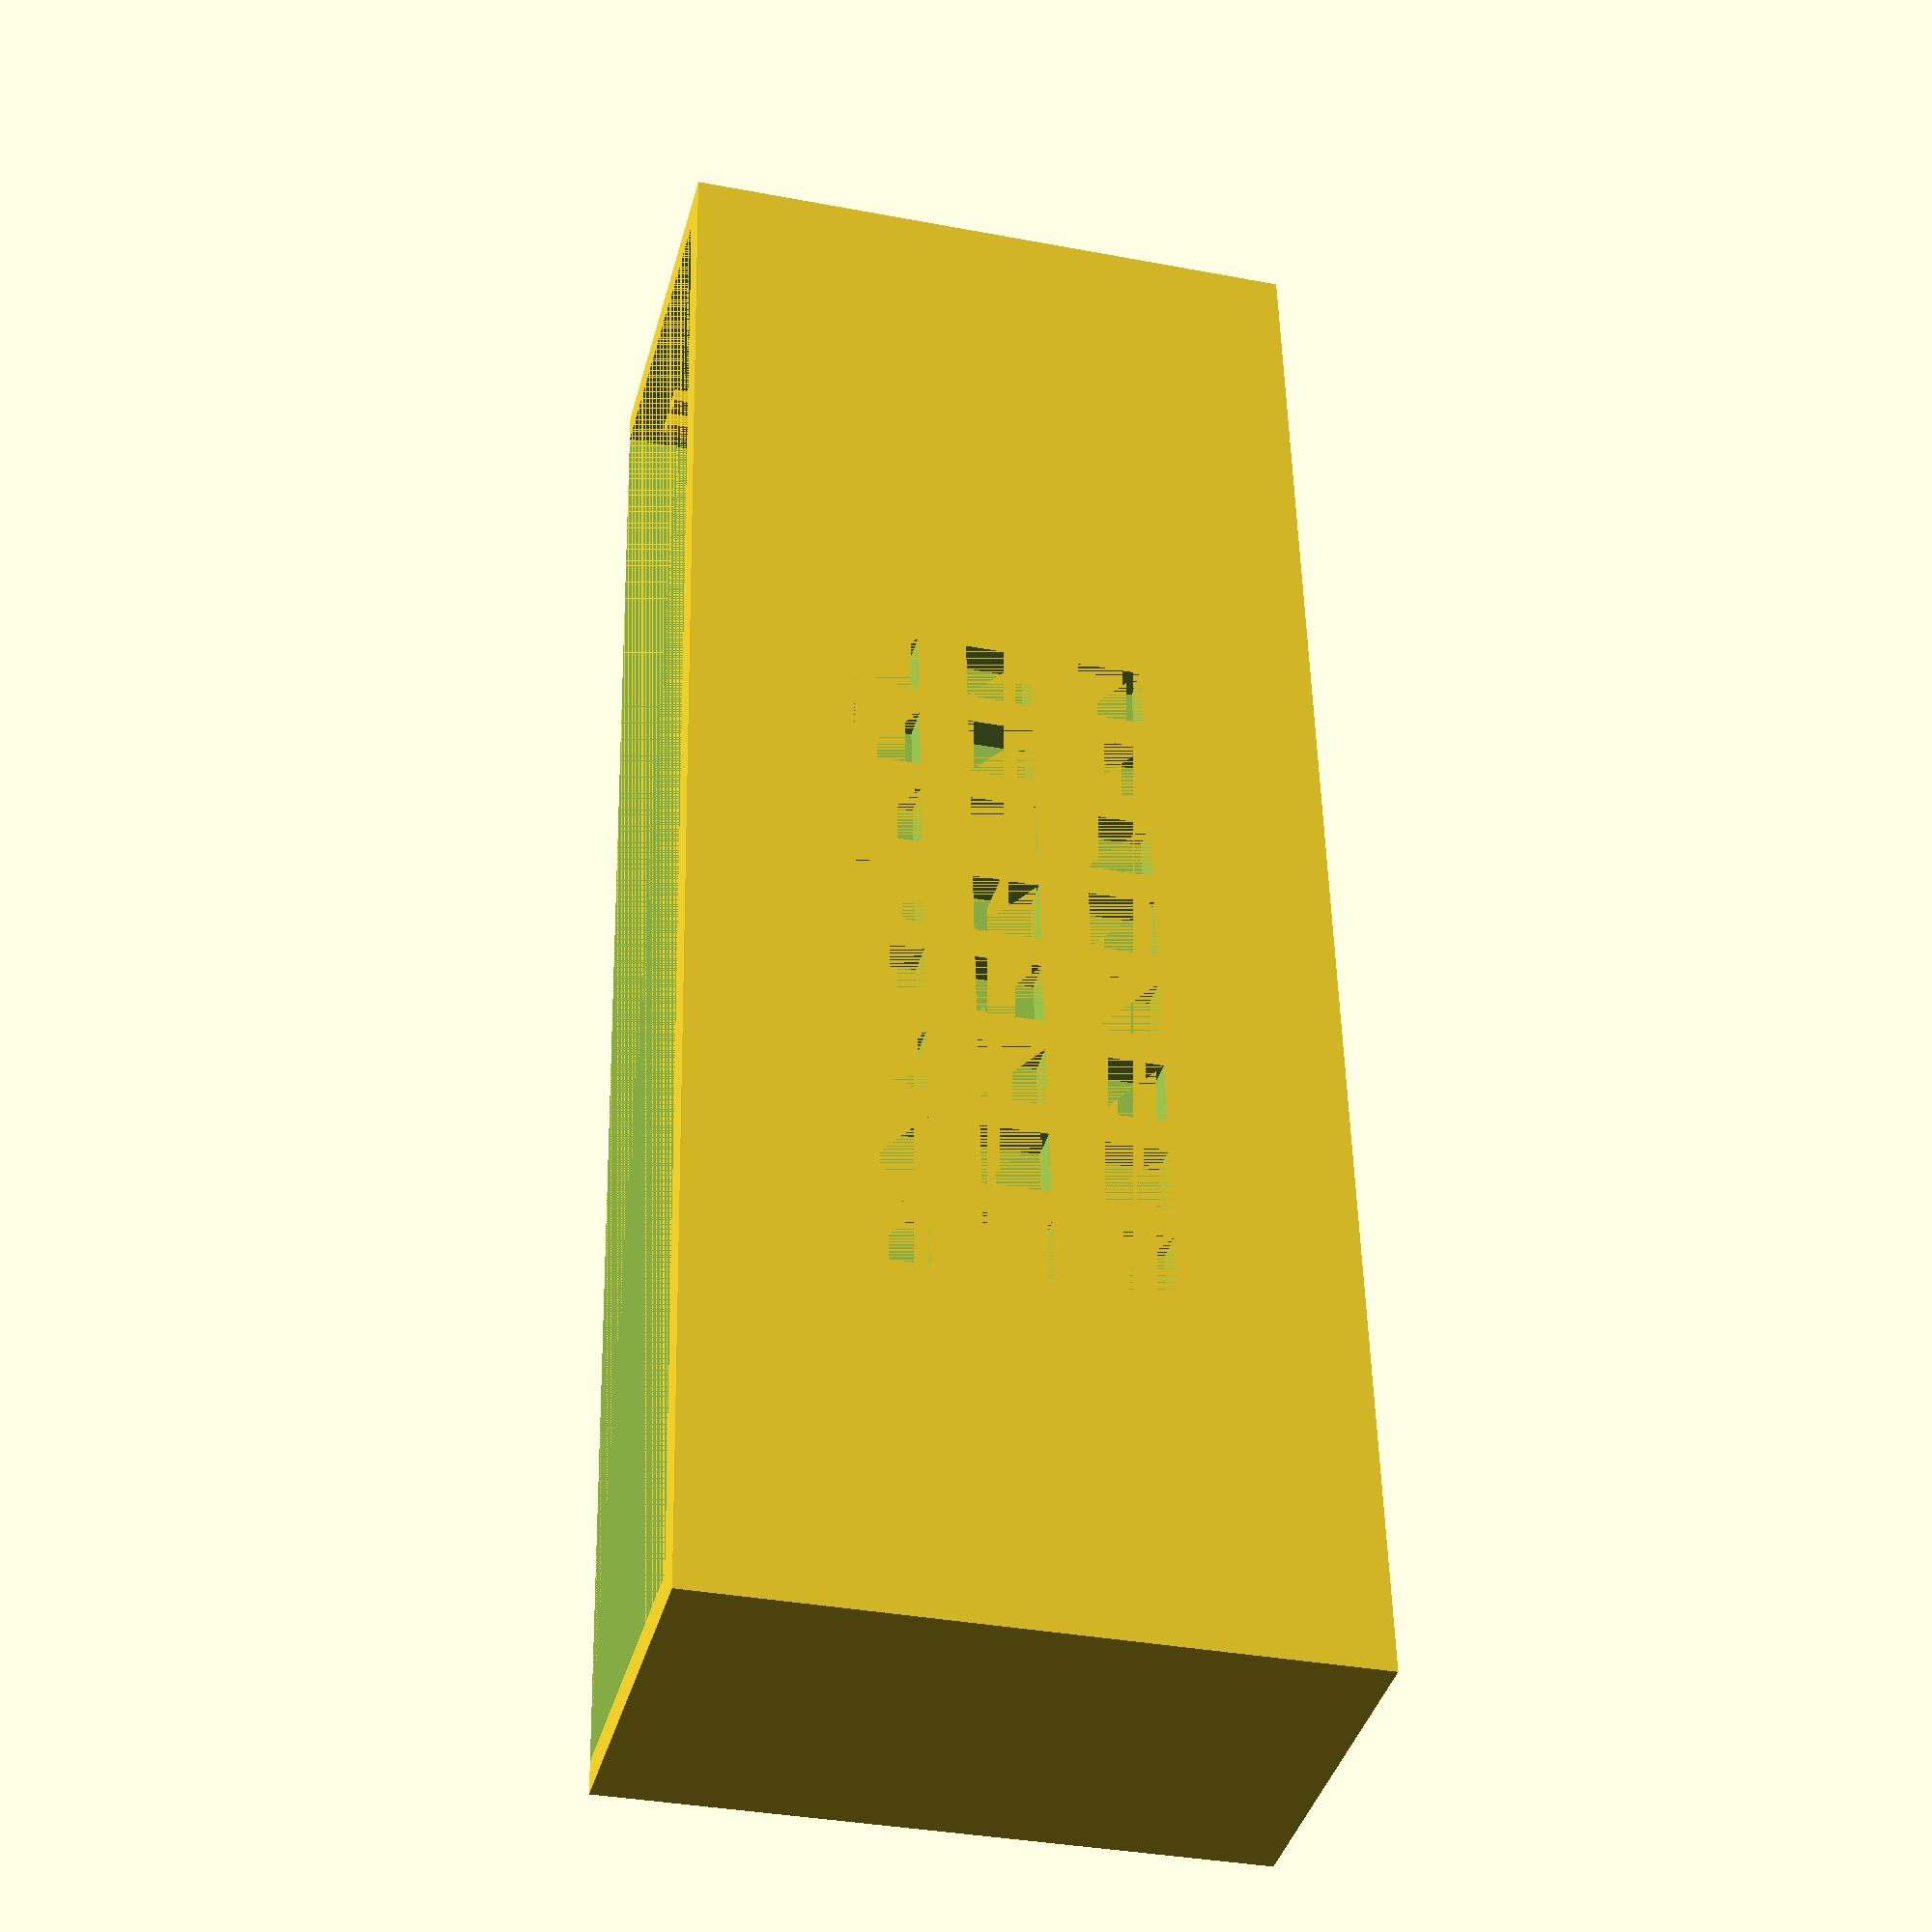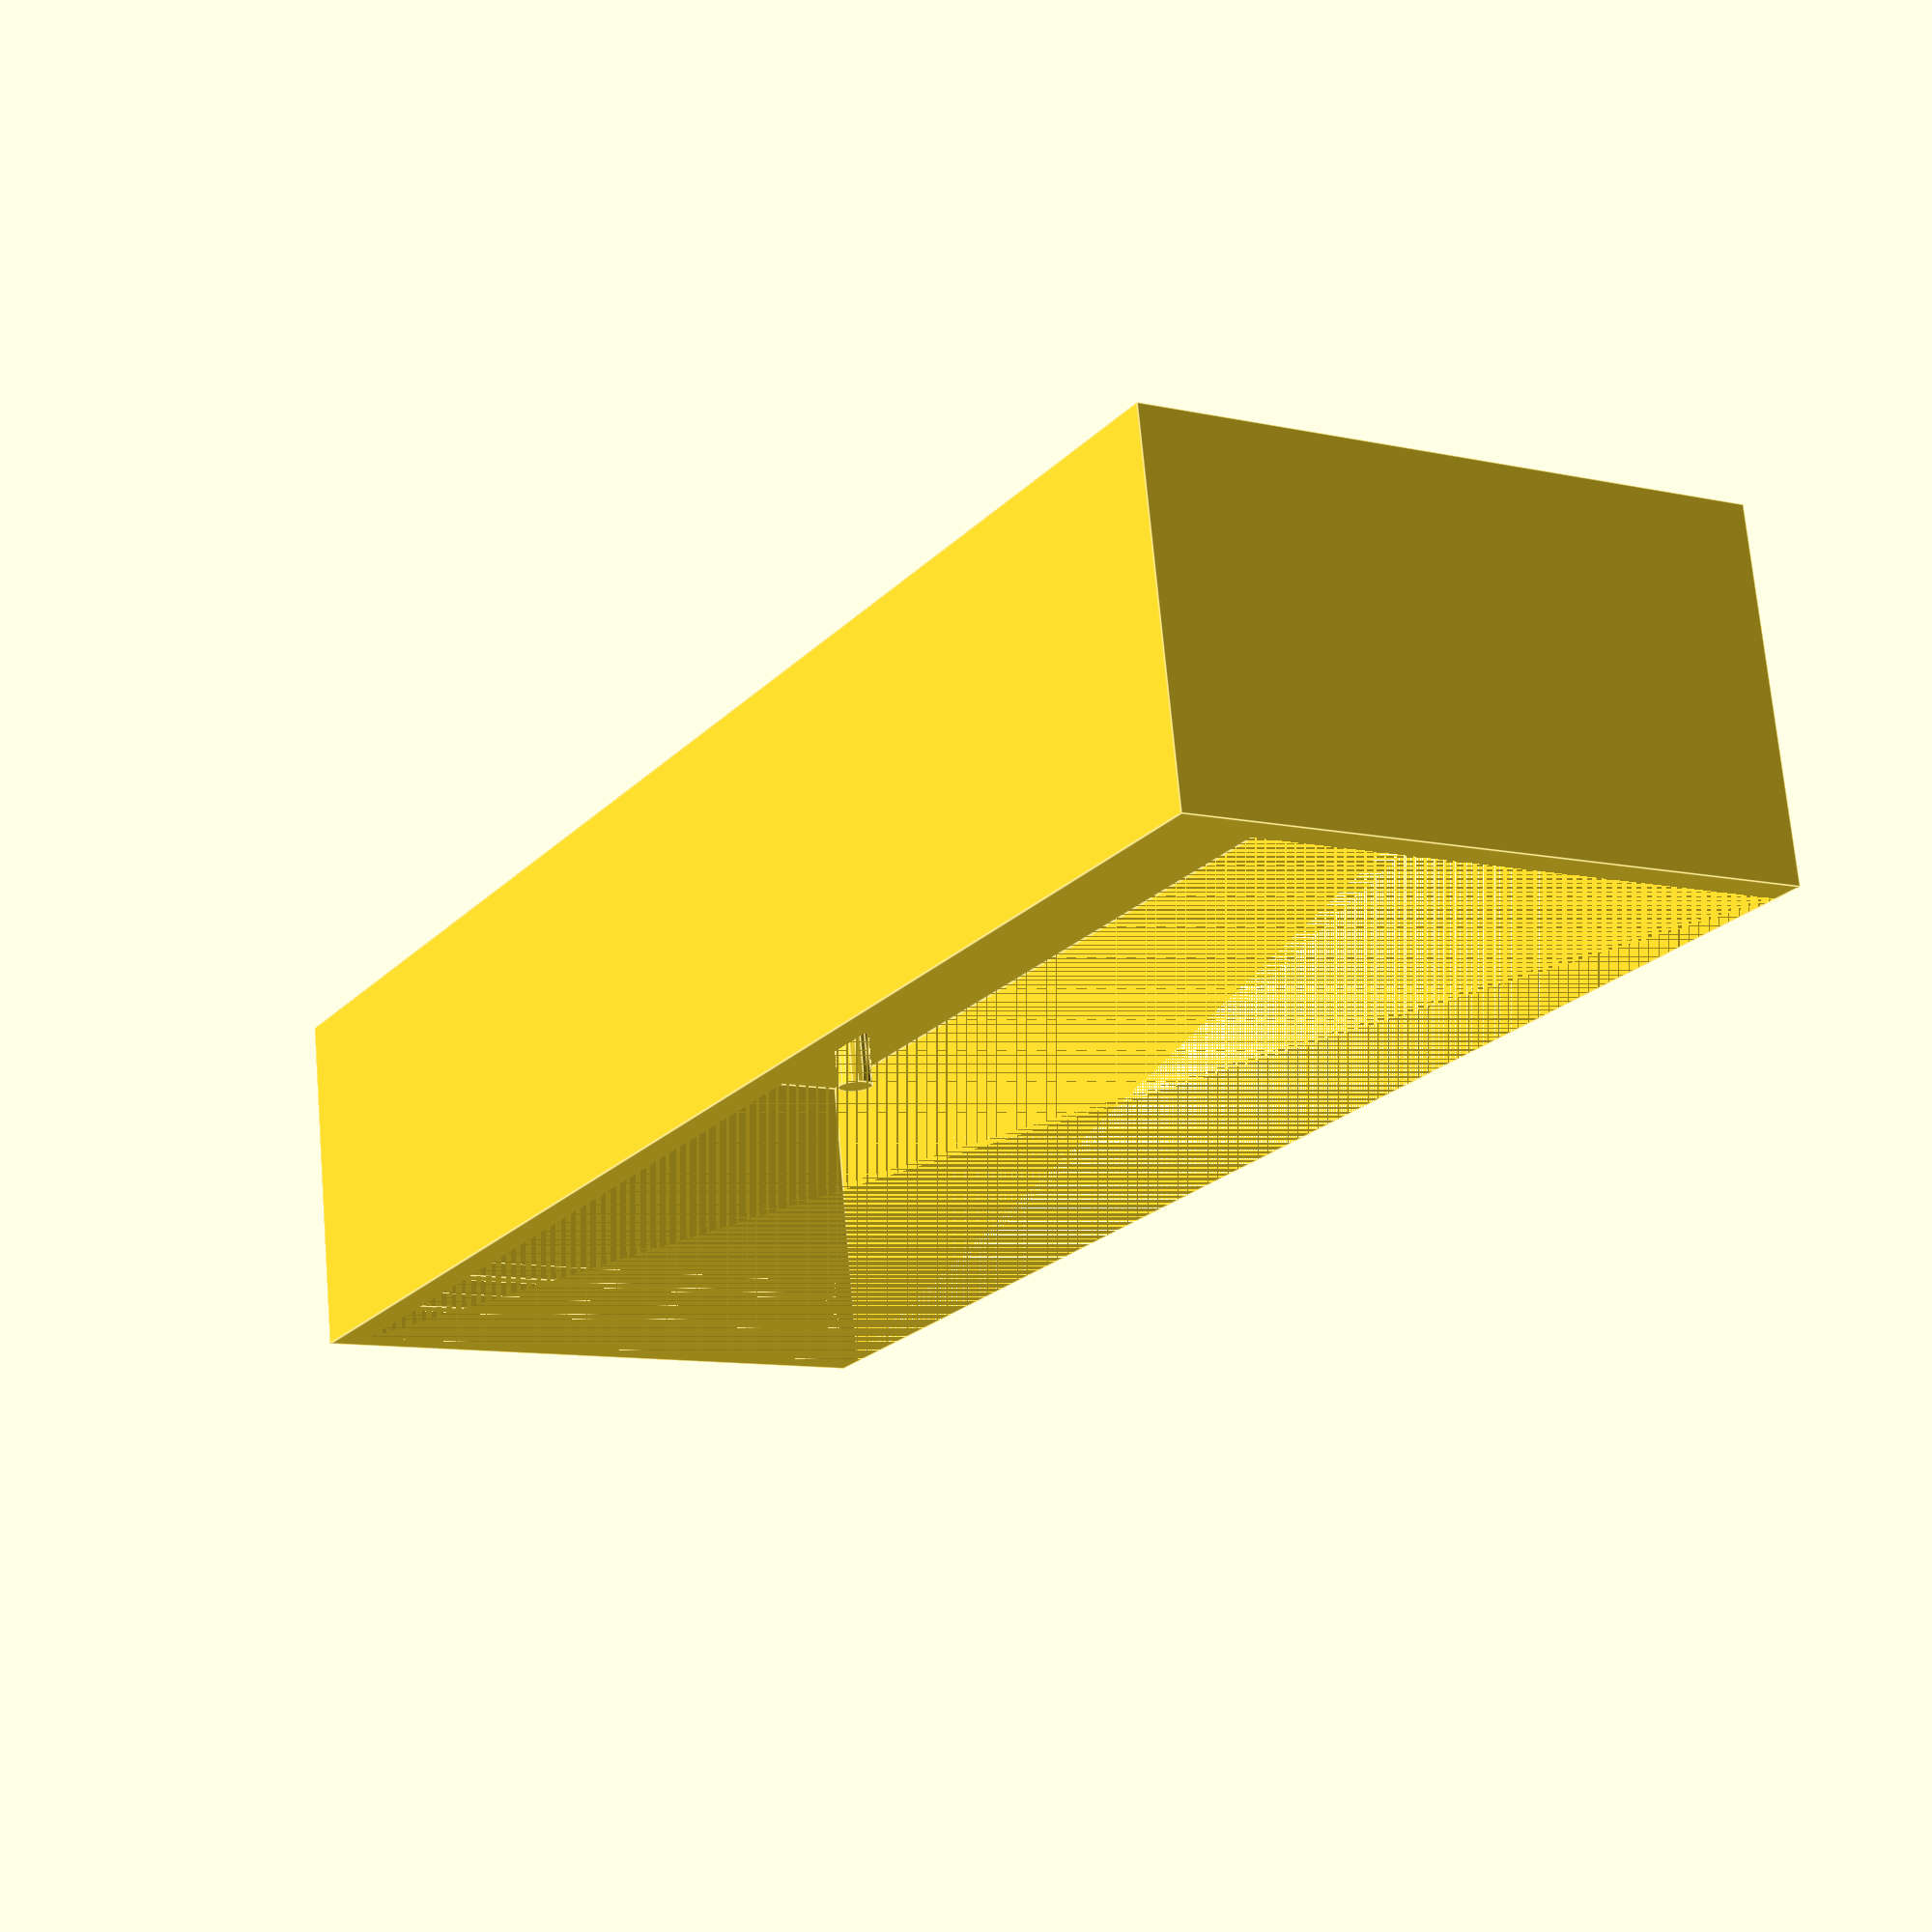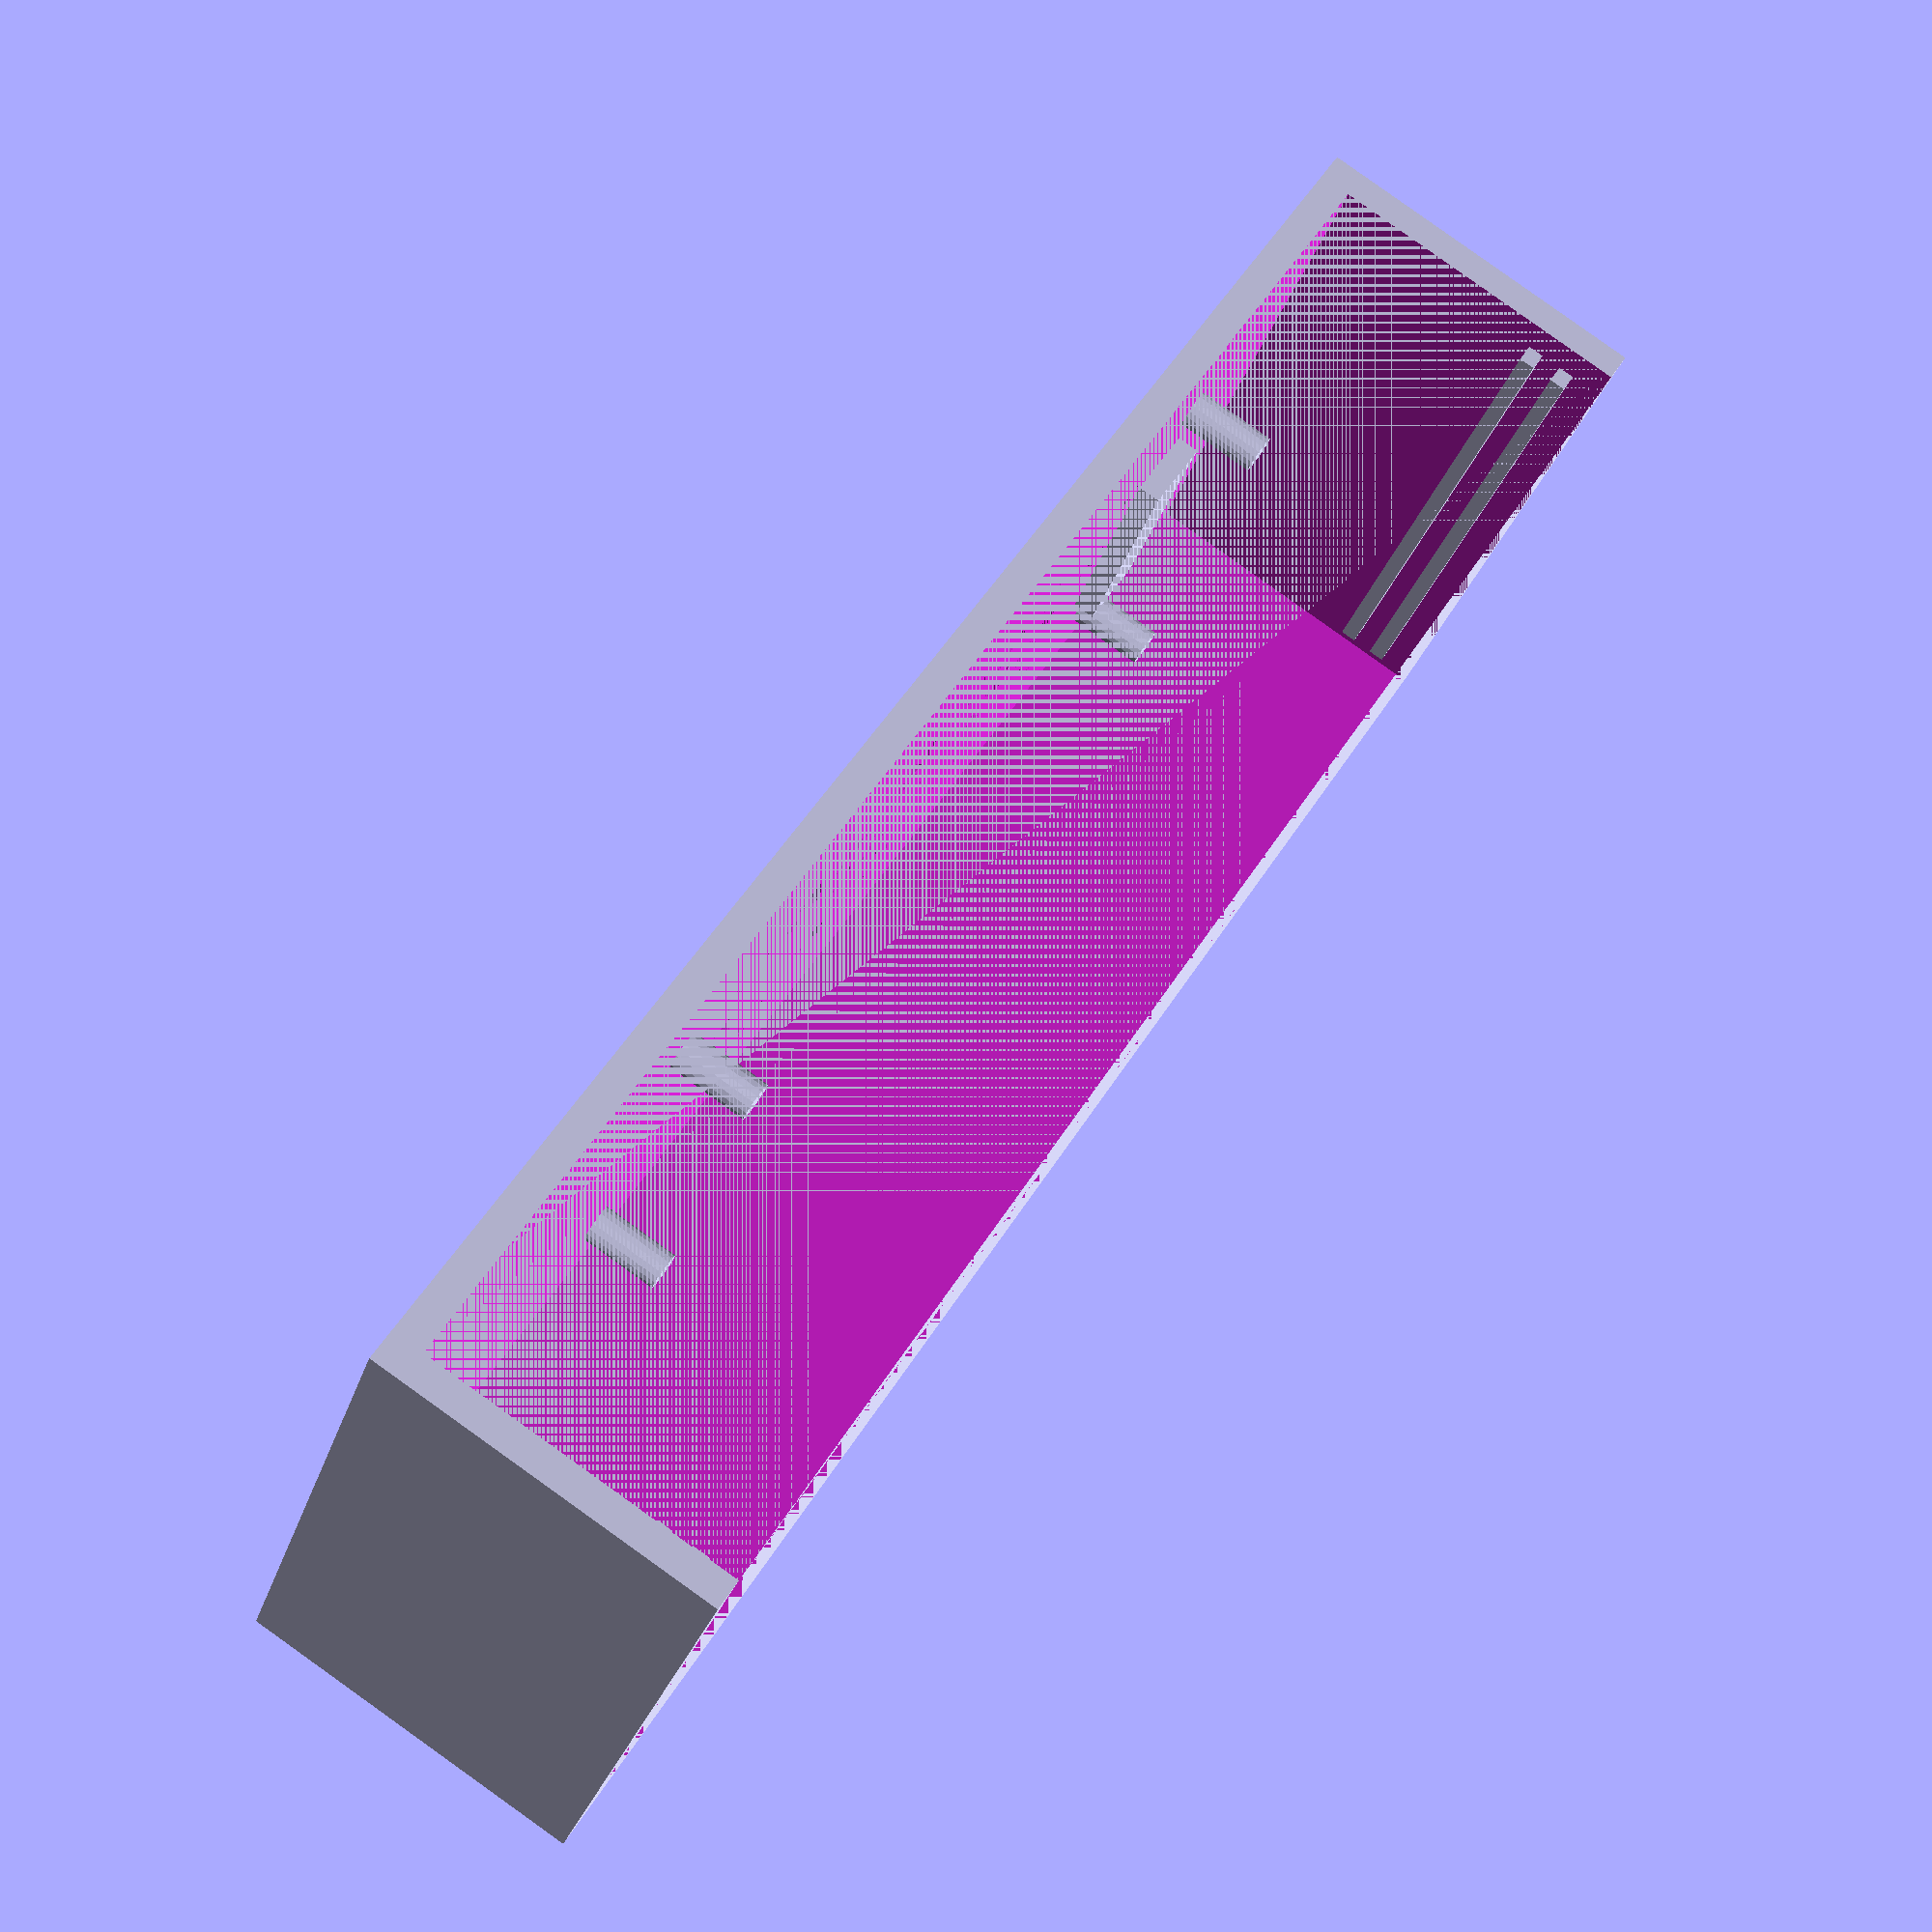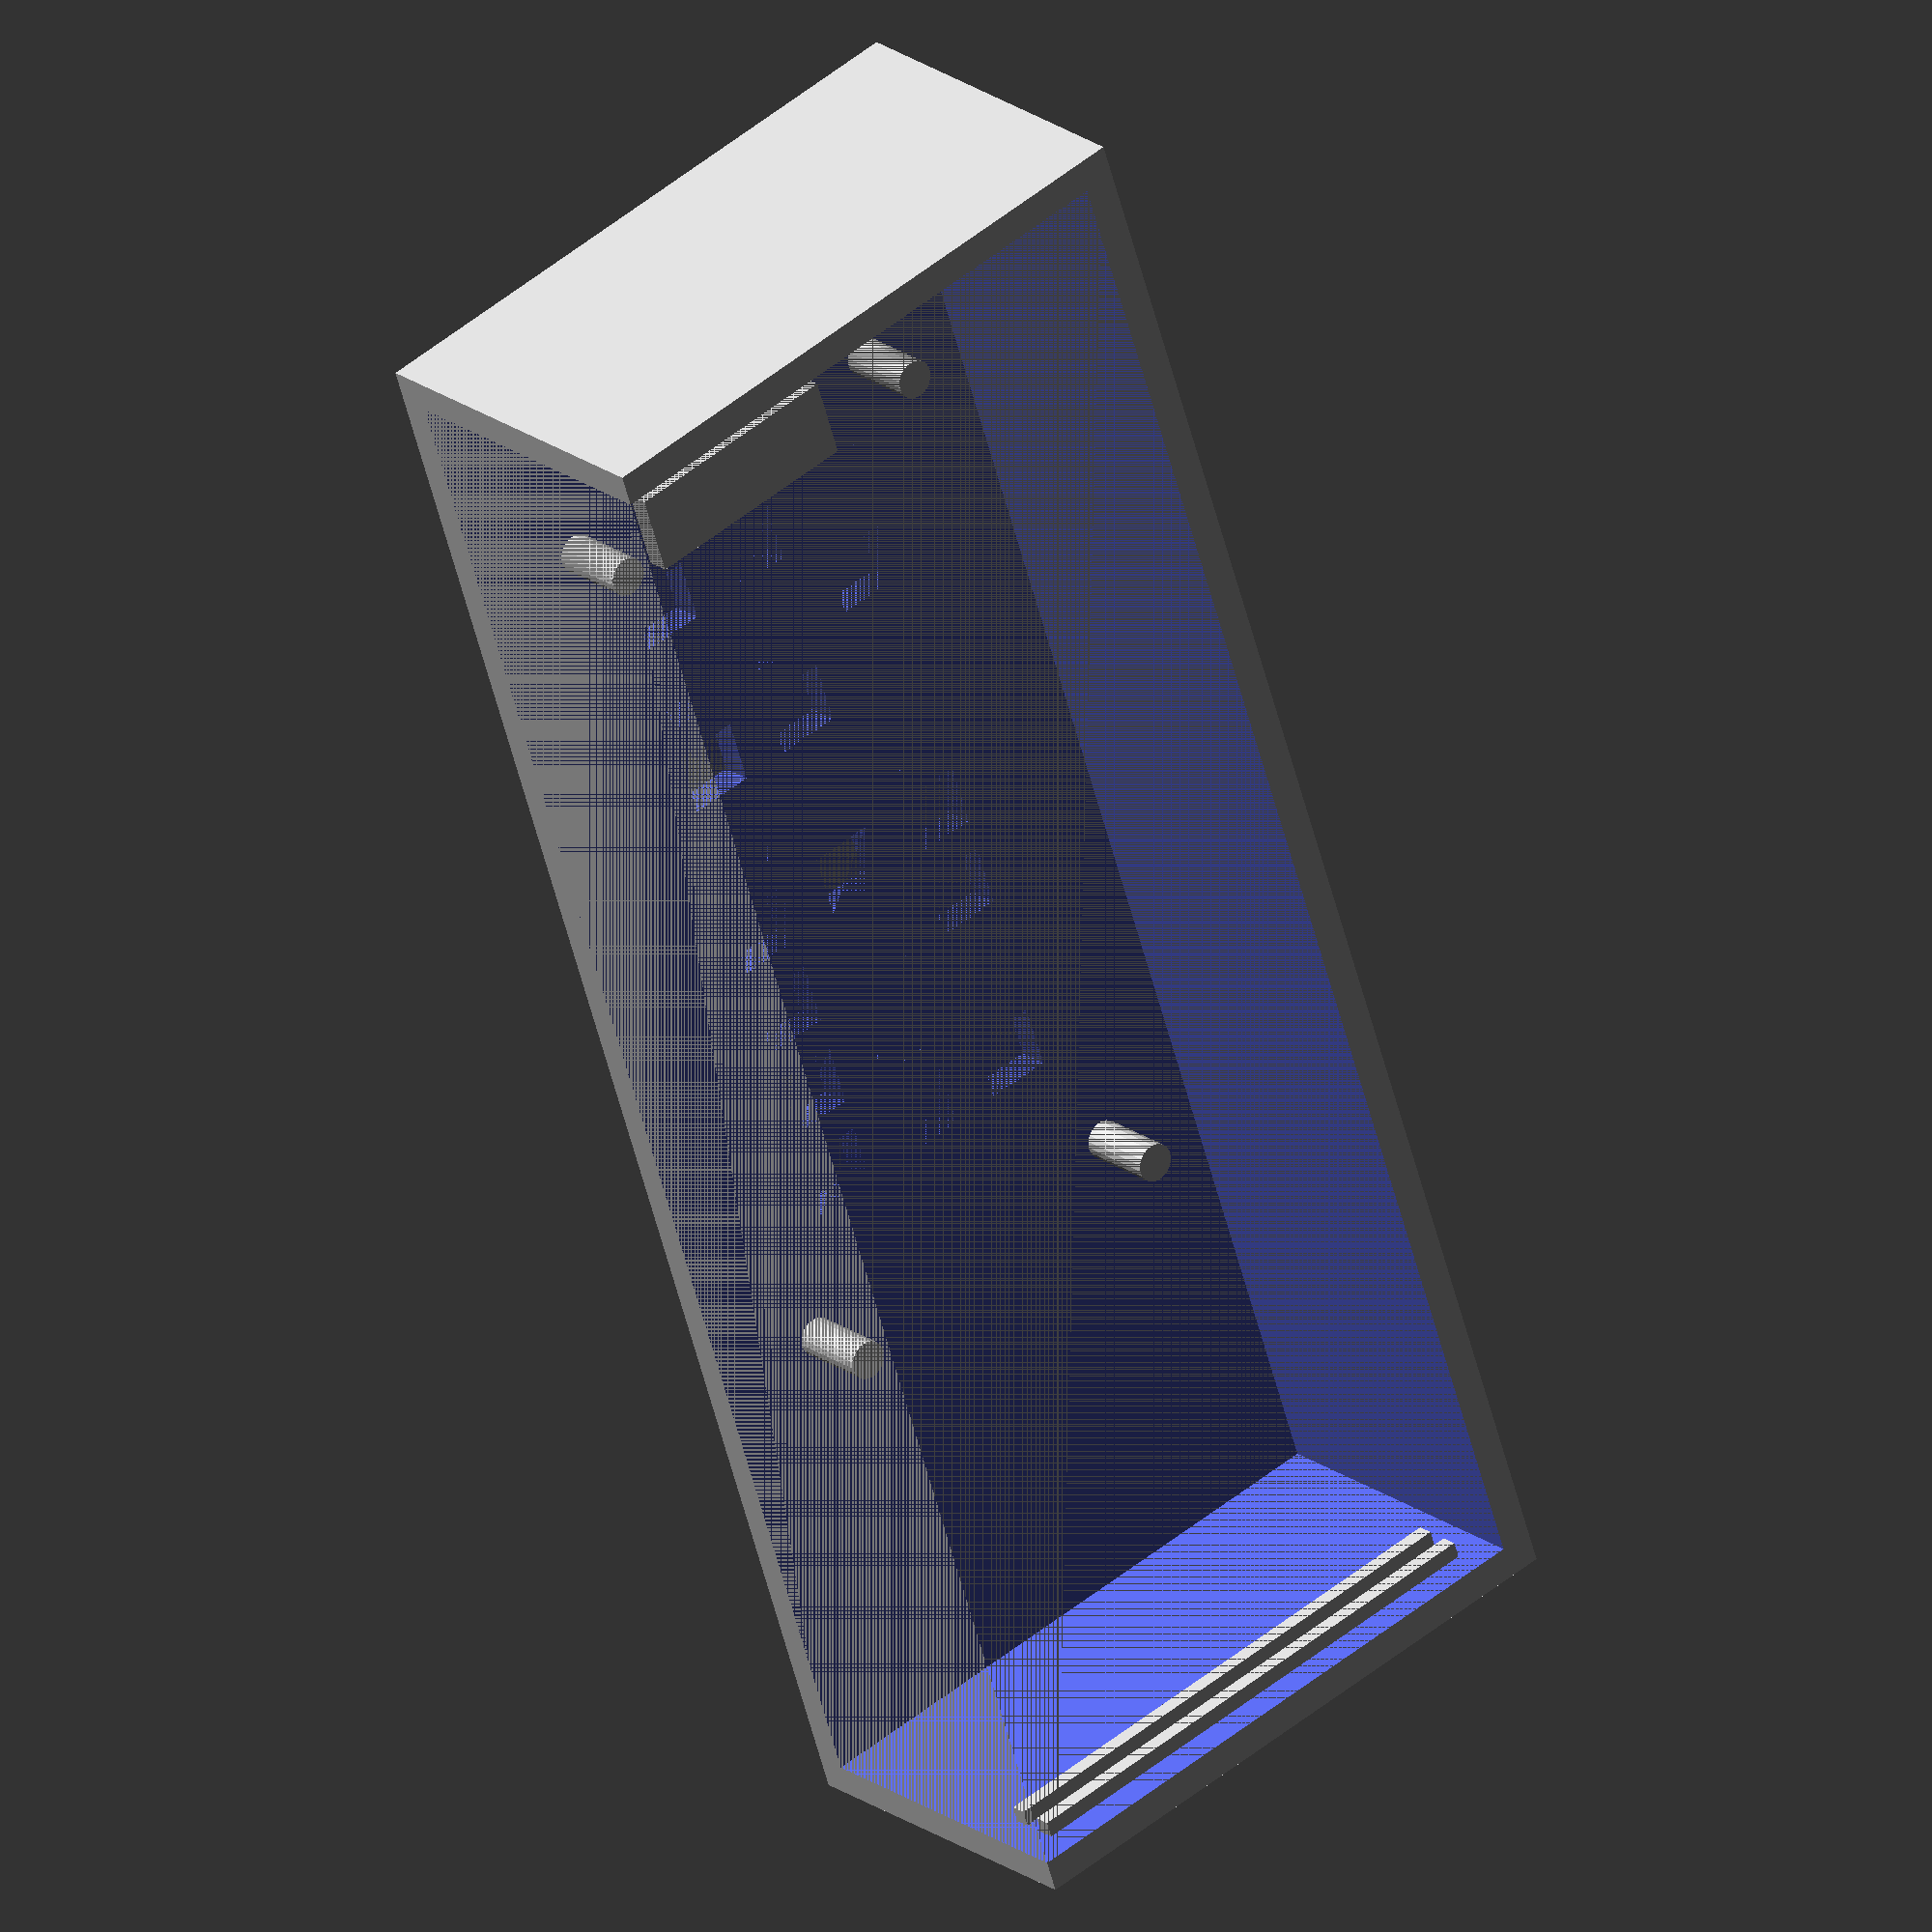
<openscad>
$fa = 1;
$fs = 0.4;

difference(){
    cube([105,22,39]);
    translate([2,0,0])
        cube([101,20,37]);
    translate([22.25,20,10])
    cube([4,2,4]);
    translate([28.25,20,10])
    cube([4,2,4]);
    translate([34.25,20,10])
    cube([4,2,4]);
    translate([40.25,20,10])
    cube([4,2,4]);
    translate([46.25,20,10])
    cube([4,2,4]);
    translate([52.25,20,10])
    cube([4,2,4]);
    translate([58.25,20,10])
    cube([4,2,4]);
    translate([64.25,20,10])
    cube([4,2,4]);

    translate([22.25,20,17])
    cube([4,2,4]);
    translate([28.25,20,17])
    cube([4,2,4]);
    translate([34.25,20,17])
    cube([4,2,4]);
    translate([40.25,20,17])
    cube([4,2,4]);
    translate([46.25,20,17])
    cube([4,2,4]);
    translate([52.25,20,17])
    cube([4,2,4]);
    translate([58.25,20,17])
    cube([4,2,4]);
    translate([64.25,20,17])
    cube([4,2,4]);

    translate([22.25,20,24])
    cube([4,2,4]);
    translate([28.25,20,24])
    cube([4,2,4]);
    translate([34.25,20,24])
    cube([4,2,4]);
    translate([40.25,20,24])
    cube([4,2,4]);
    translate([46.25,20,24])
    cube([4,2,4]);
    translate([52.25,20,24])
    cube([4,2,4]);
    translate([58.25,20,24])
    cube([4,2,4]);
    translate([64.25,20,24])
    cube([4,2,4]);
}

rotate([270,0,0])
    translate([17.25,-7.25,15])
        cylinder(h=6,r=1.20);
rotate([270,0,0])
    translate([17.25,-30.5,15])
        cylinder(h=6,r=1.20);
rotate([270,0,0])
    translate([75.50,-7.25,15])
        cylinder(h=6,r=1.20);
rotate([270,0,0])
    translate([75.50,-30.5,15])
        cylinder(h=6,r=1.20);

translate([16,18.6,12])
cube([5,2.4,14]);

translate([2,2,2])
cube([1.25,1,33]);
translate([2,4.3,2])
cube([1.25,1,33]);

translate([102,2,2])
cube([1.25,1,33]);
translate([102,4.3,2])
cube([1.25,1,33]);


</openscad>
<views>
elev=33.7 azim=274.9 roll=255.4 proj=p view=solid
elev=9.5 azim=350.1 roll=59.4 proj=p view=edges
elev=28.5 azim=57.8 roll=164.2 proj=p view=wireframe
elev=130.2 azim=291.8 roll=312.0 proj=o view=wireframe
</views>
